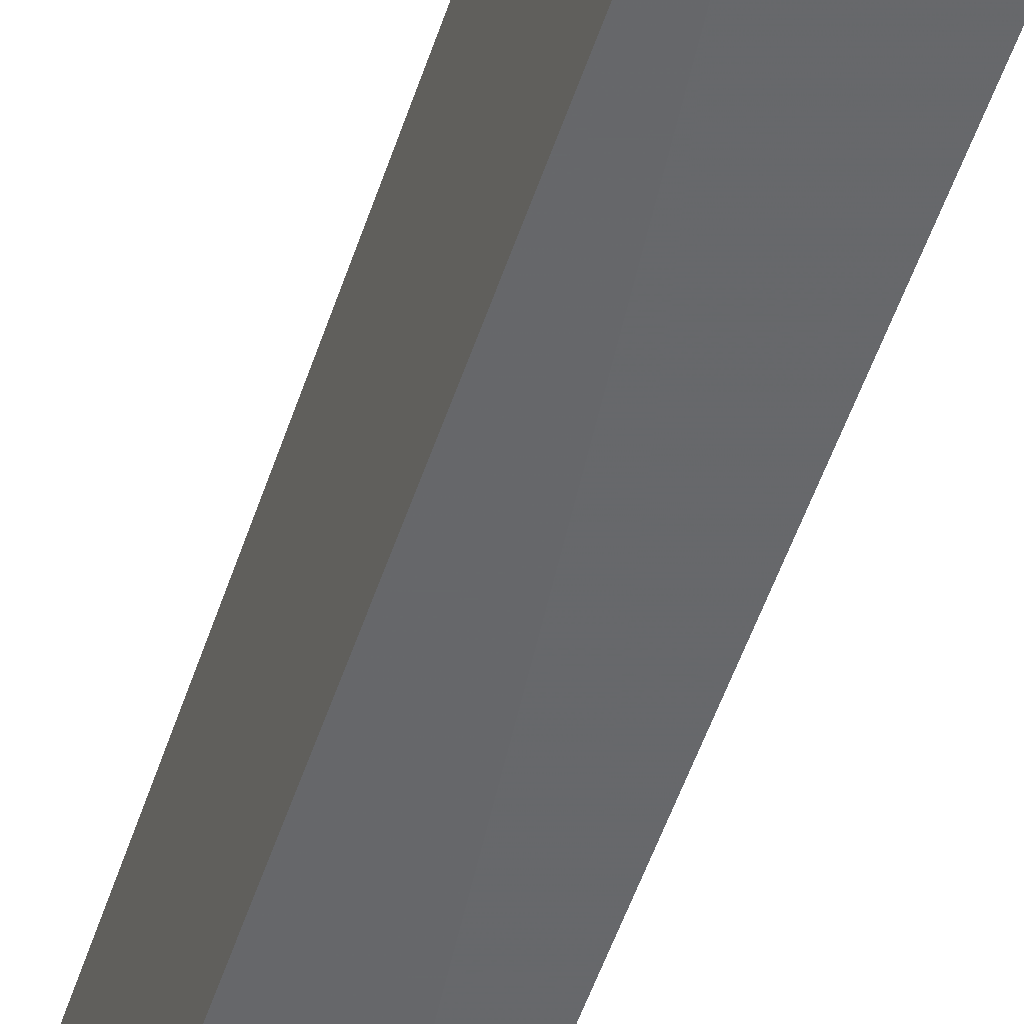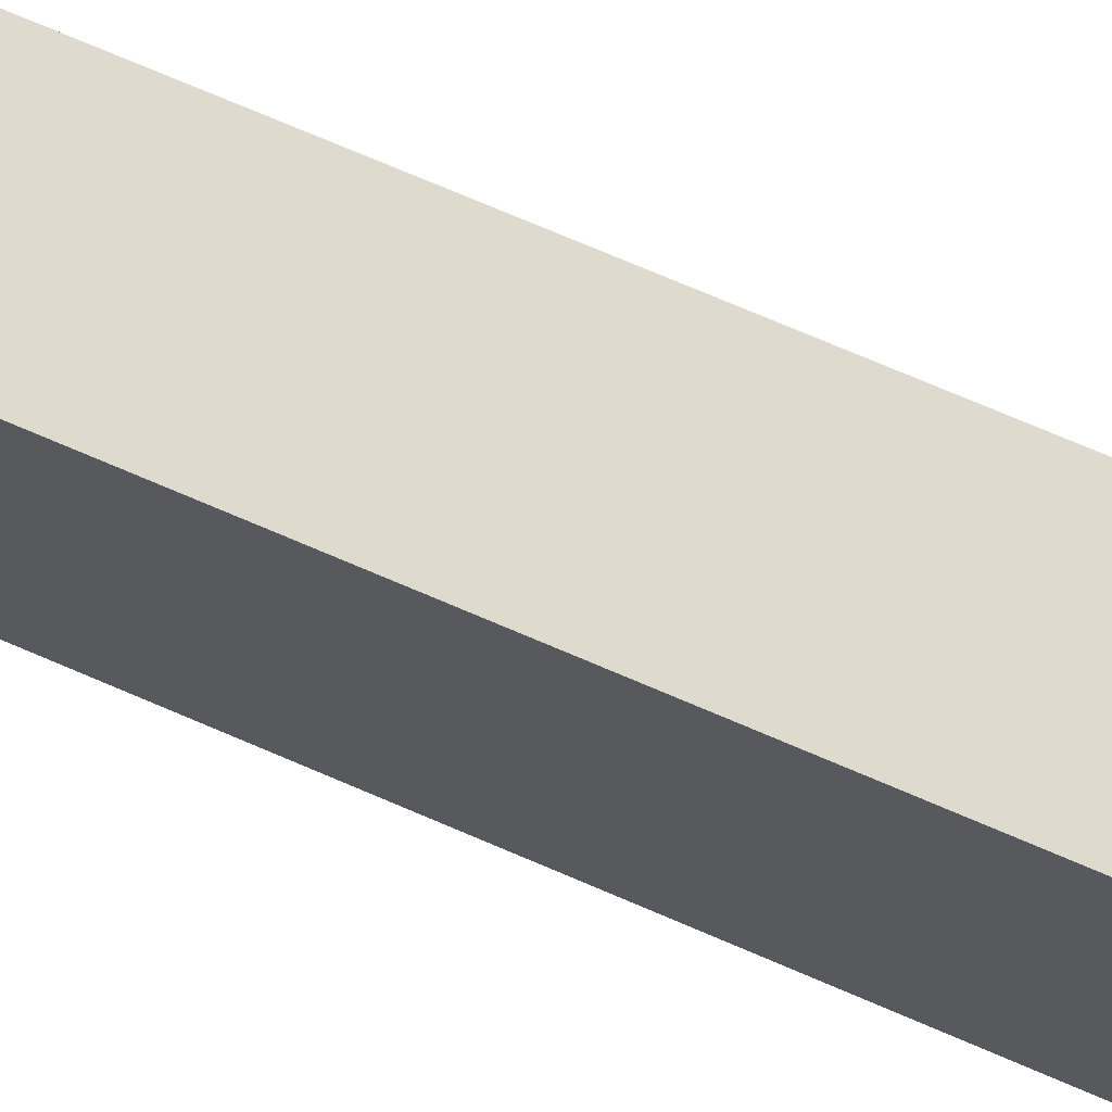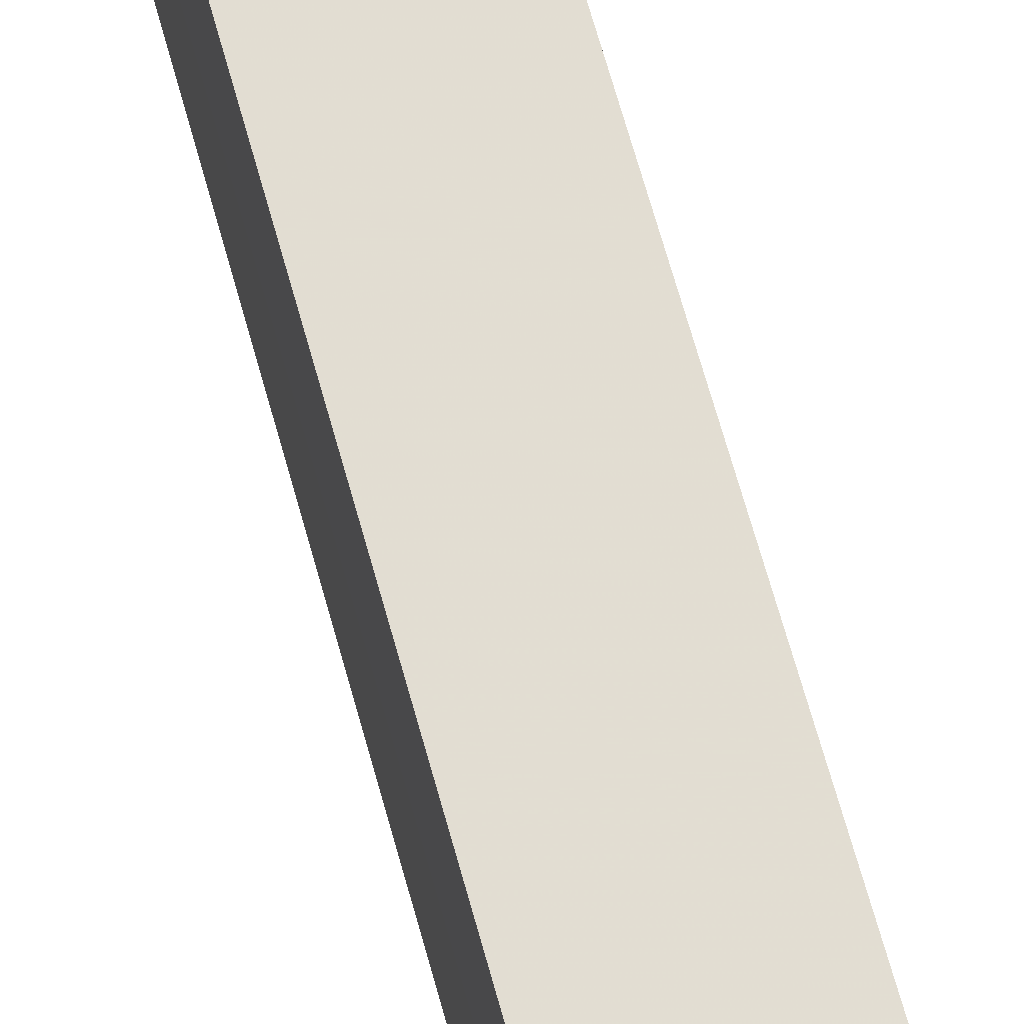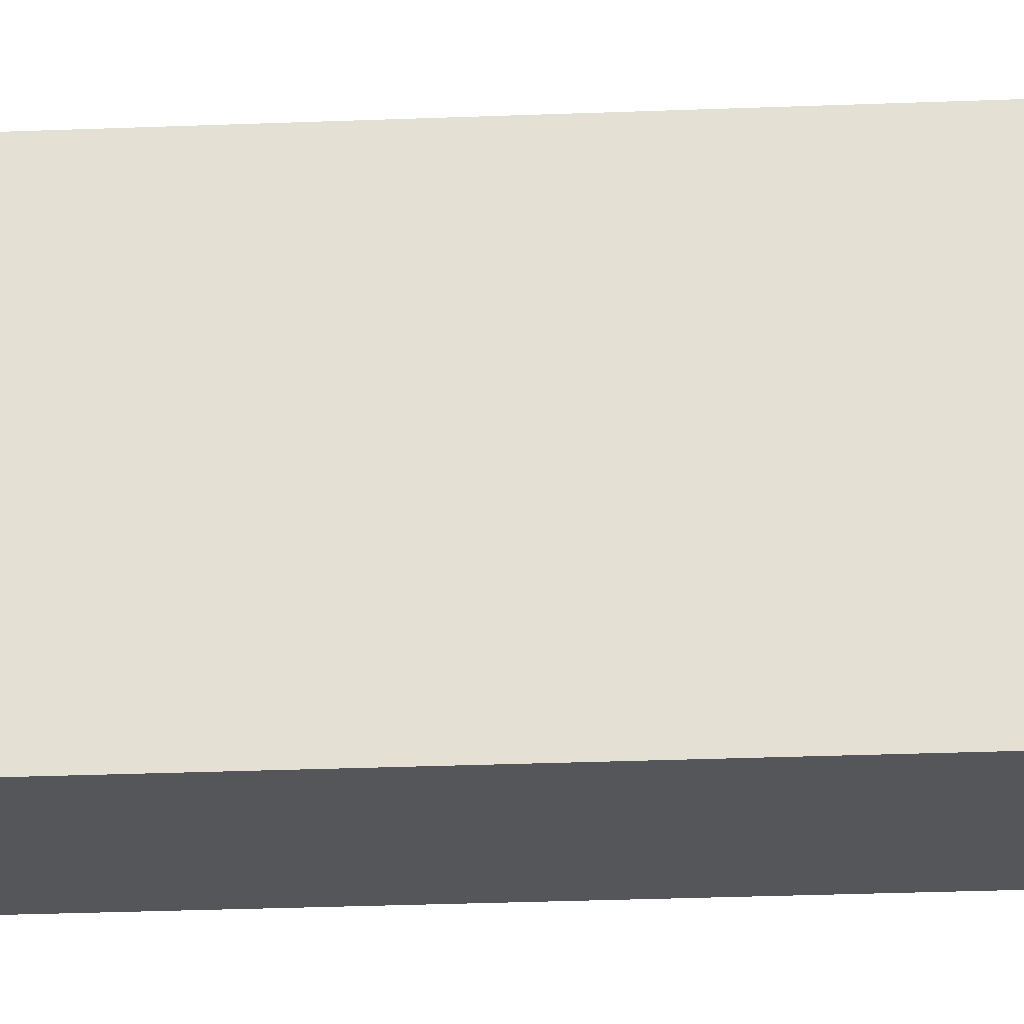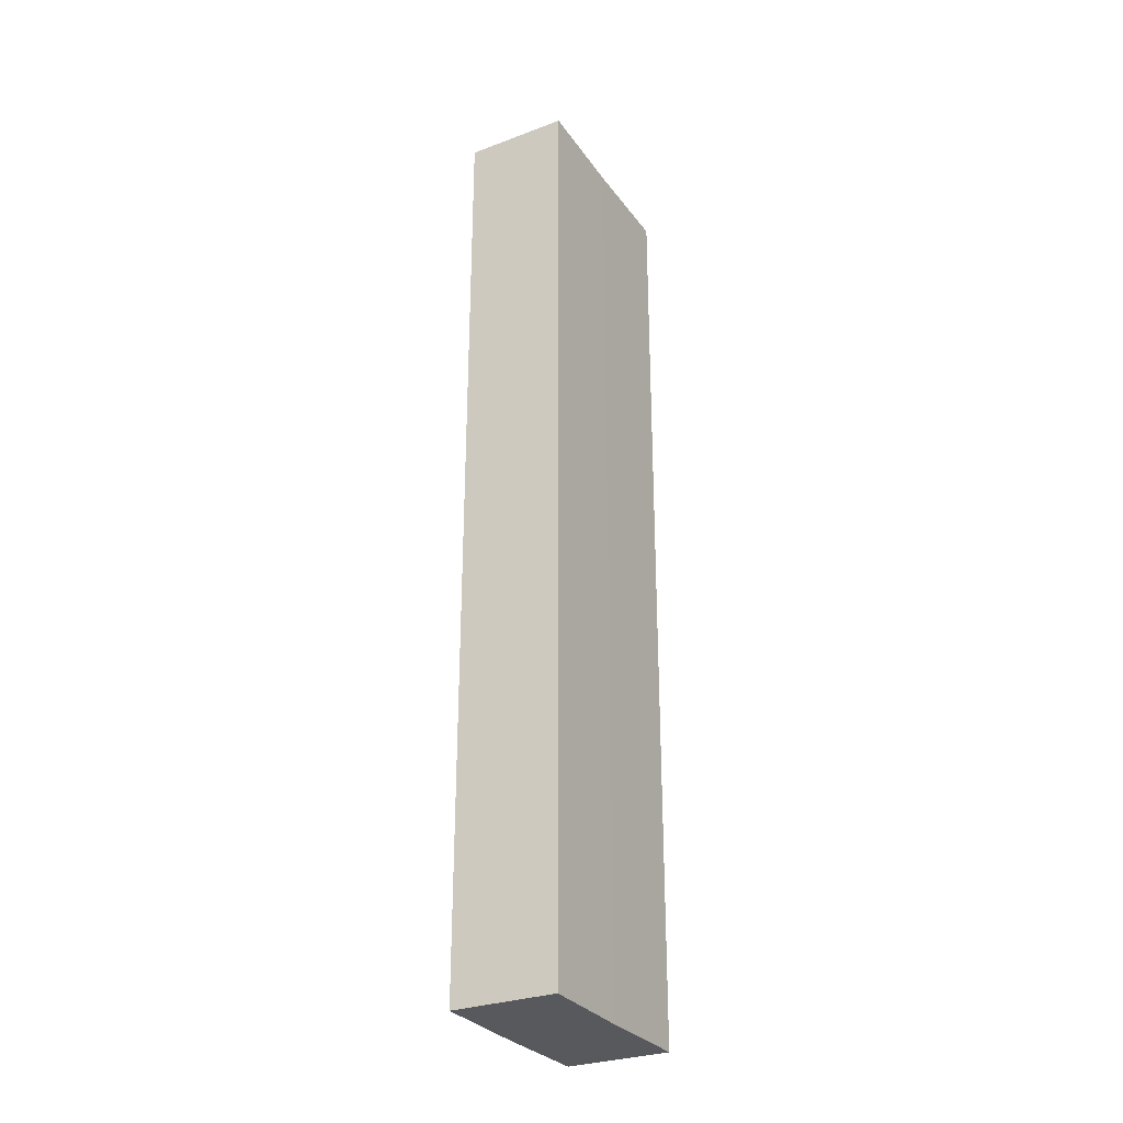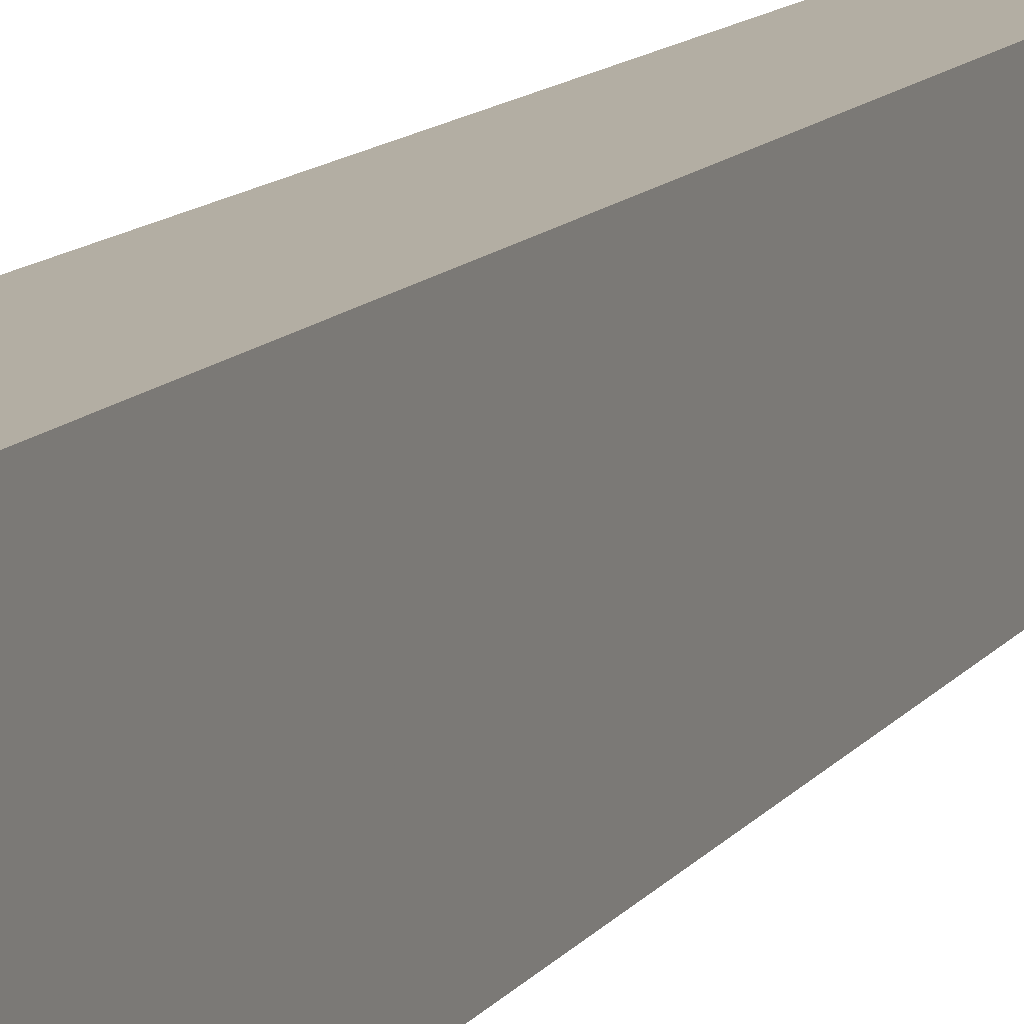
<metadata>
{"format":"obj","ext":"obj","renderer":"f3d","projection":"perspective","resolution":1024,"background":"white","views":[{"elev":-52.3,"azim":-18.1,"up":"+Y"},{"elev":71.8,"azim":113.4,"up":"+Y"},{"elev":68.1,"azim":-15.5,"up":"+Y"},{"elev":-25.4,"azim":-86.2,"up":"+Y"},{"elev":-29.3,"azim":-151.4,"up":"+Z"},{"elev":11.2,"azim":20.9,"up":"+Y"}]}
</metadata>
<code>
o 887
v 2244 1878 13.97
v 2244 1878 13.97
v 2244 1878 13.88
v 2244 1878 13.97
v 2244 1878 13.97
v 2244 1878 13.97
v 2244 1878 13.88
v 2244 1878 13.88
v 2244 1878 13.88
v 2244 1878 13.88
v 2244 1878 13.97
v 2244 1878 13.97
v 2244 1878 13.97
v 2244 1878 13.97
v 2244 1878 13.88
v 2244 1878 13.97
v 2244 1878 13.97
v 2244 1878 13.97
v 2244 1878 13.97
v 2244 1878 13.97
v 2244 1878 13.88
v 2244 1878 13.88
v 2244 1878 13.97
v 2244 1878 13.97
v 2244 1878 13.88
v 2244 1878 13.97
v 2244 1878 13.88
v 2244 1878 13.88
v 2244 1878 13.88
v 2244 1878 13.88
v 2244 1878 13.97
v 2244 1878 13.97
v 2244 1878 13.97
v 2244 1878 13.88
v 2244 1878 13.88
v 2244 1878 13.88
v 2244 1878 13.88
f 1 2 3
f 2 4 5
f 2 6 7
f 8 5 9
f 10 11 8
f 12 13 10
f 13 14 15
f 16 5 17
f 16 17 18
f 19 18 20
f 21 18 22
f 23 24 21
f 3 16 25
f 25 26 27
f 25 28 29
f 30 31 29
f 32 33 30
f 7 34 28
f 7 35 34
f 36 37 35

</code>
